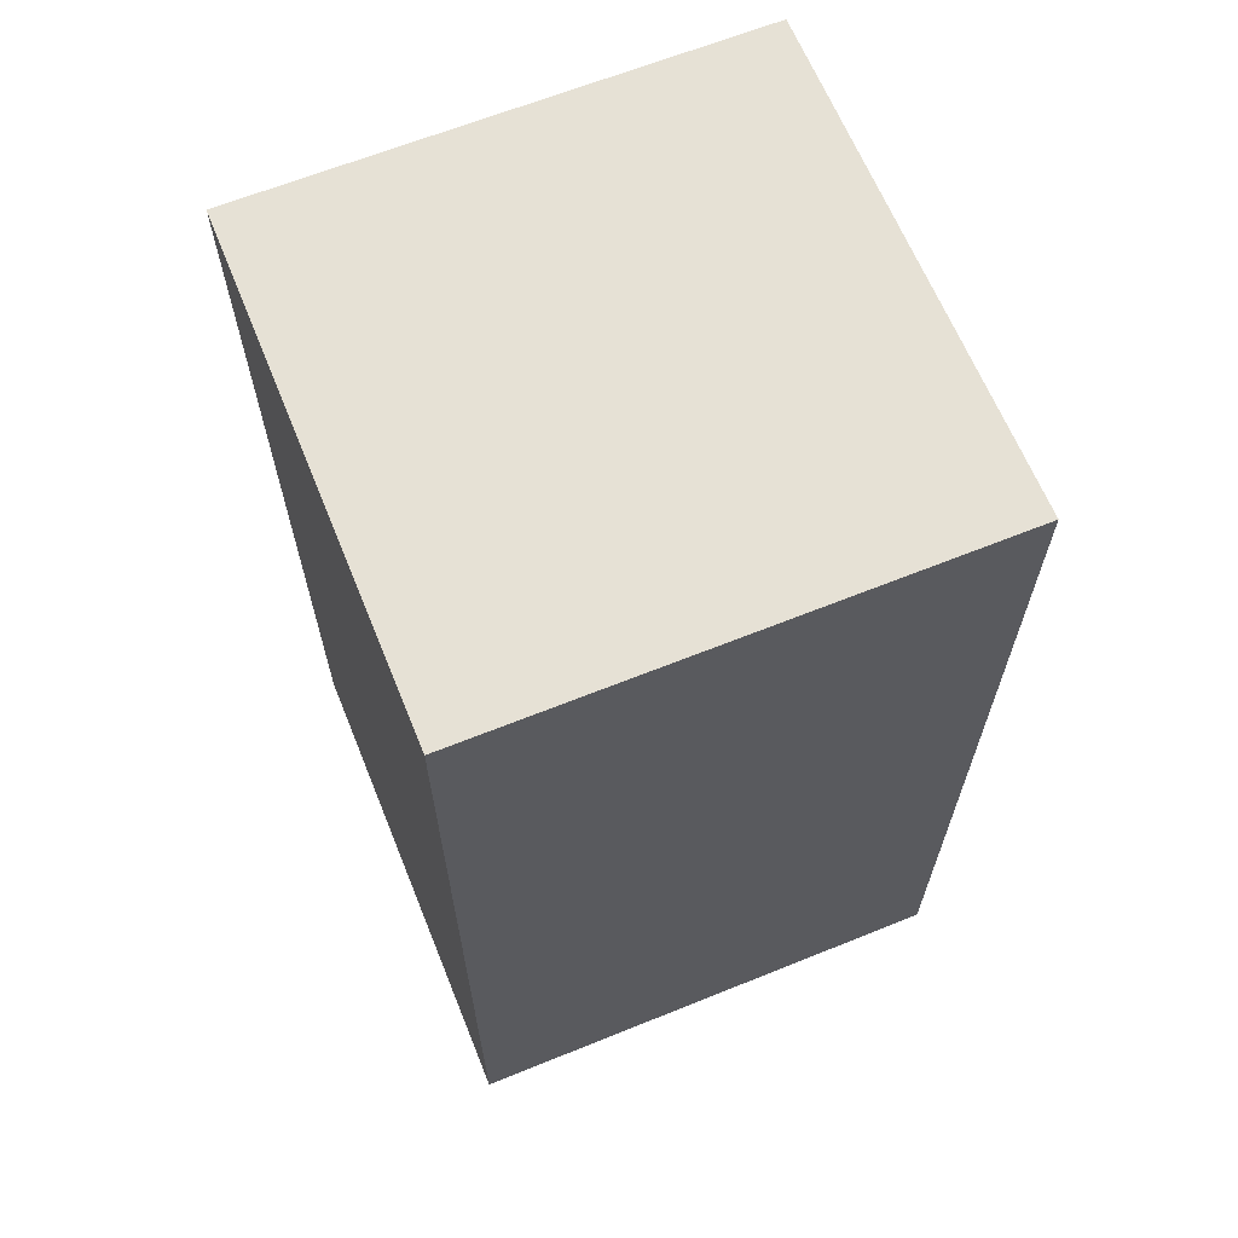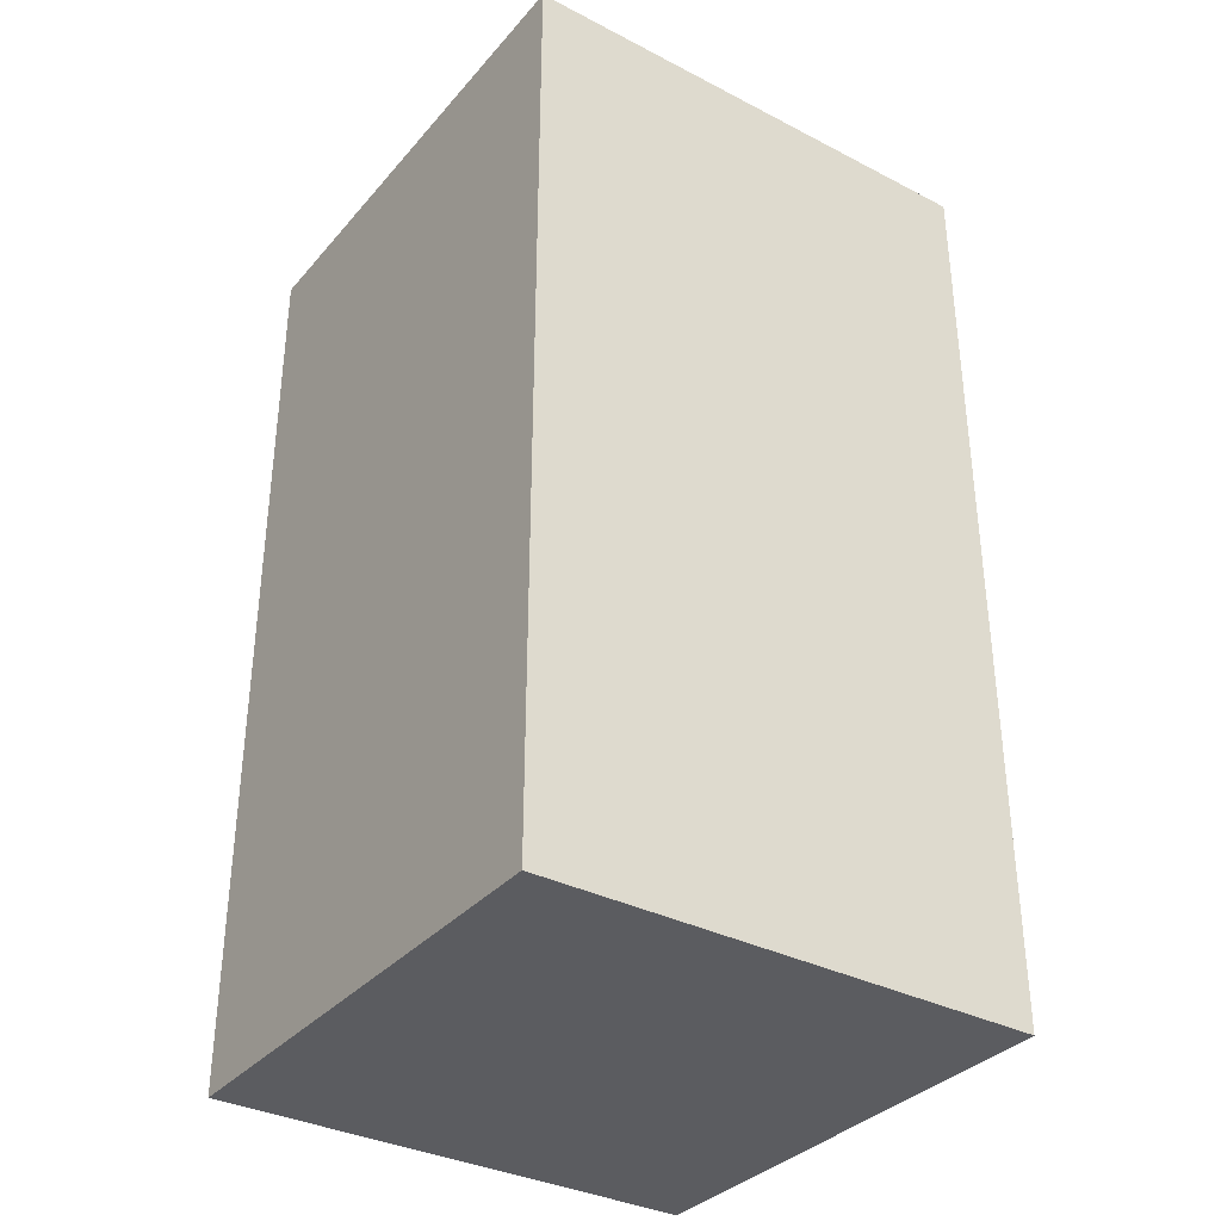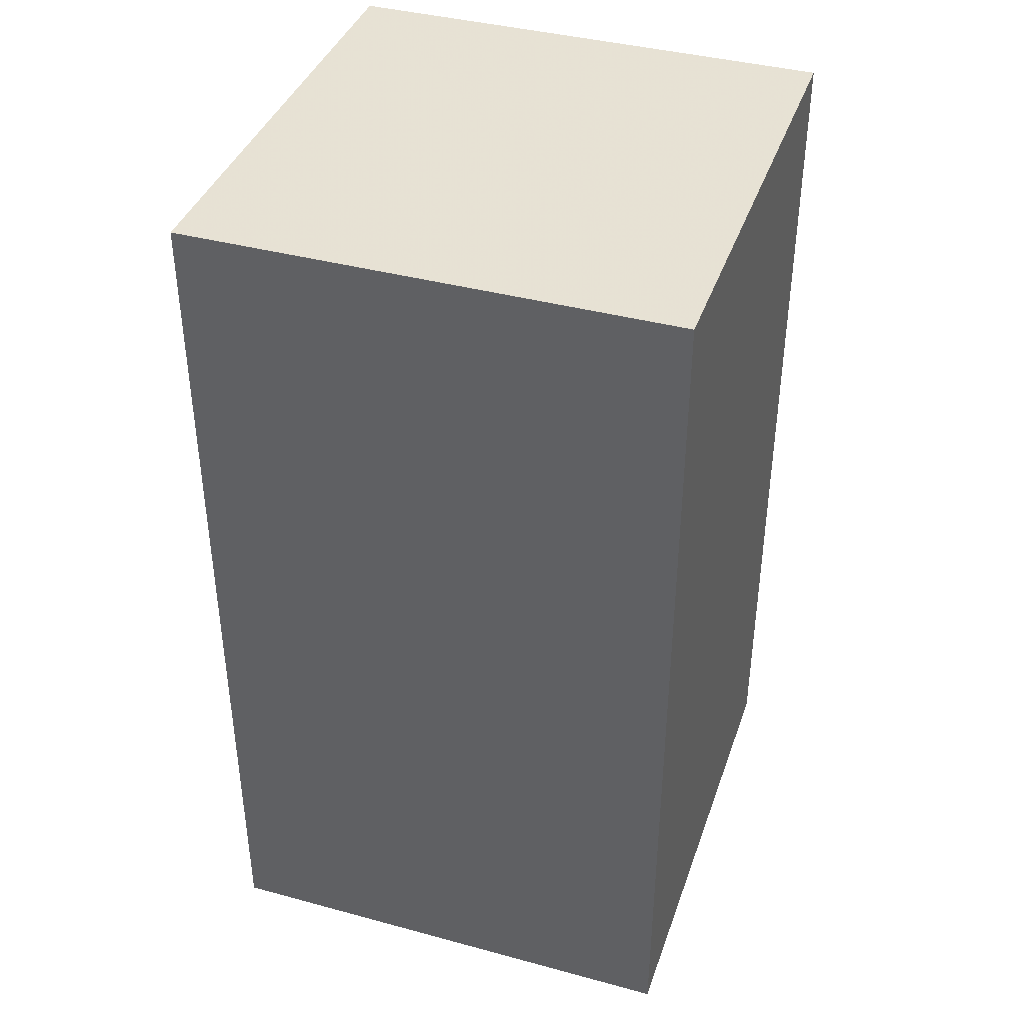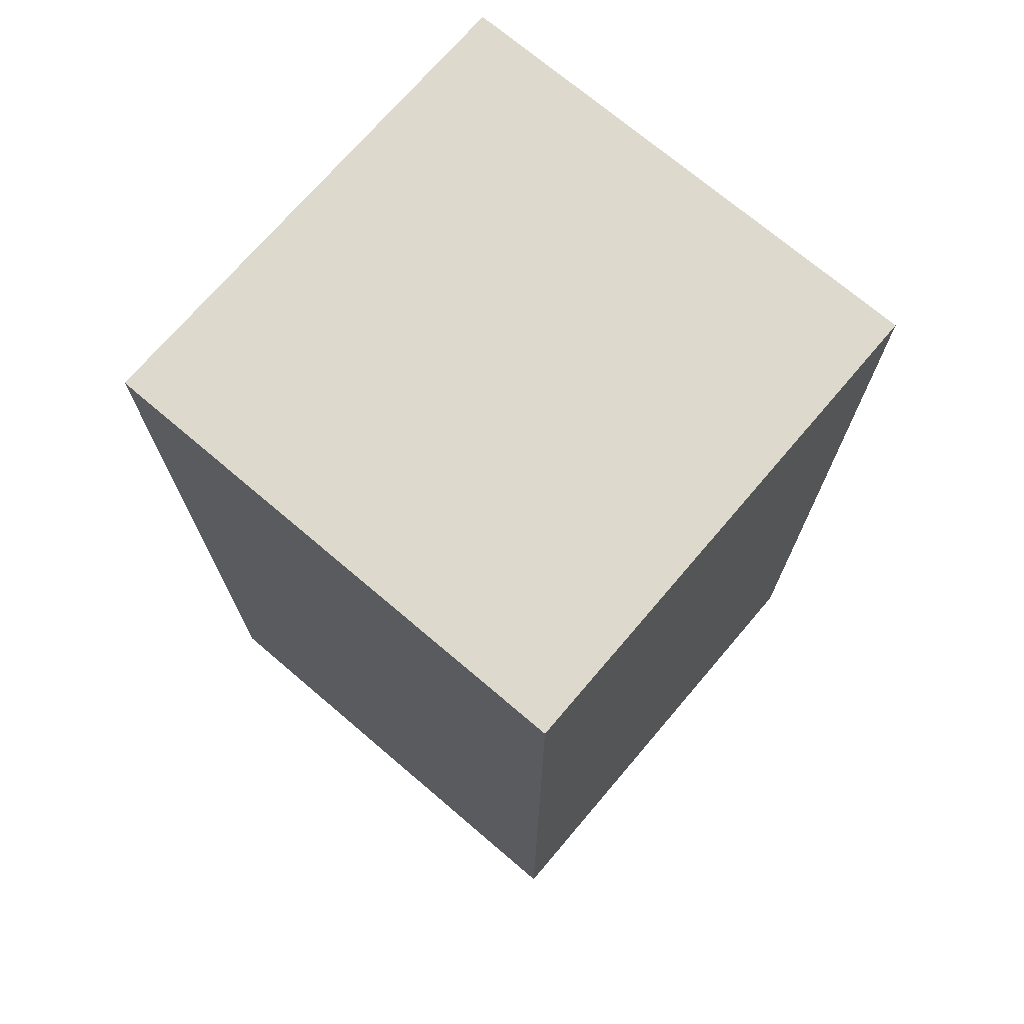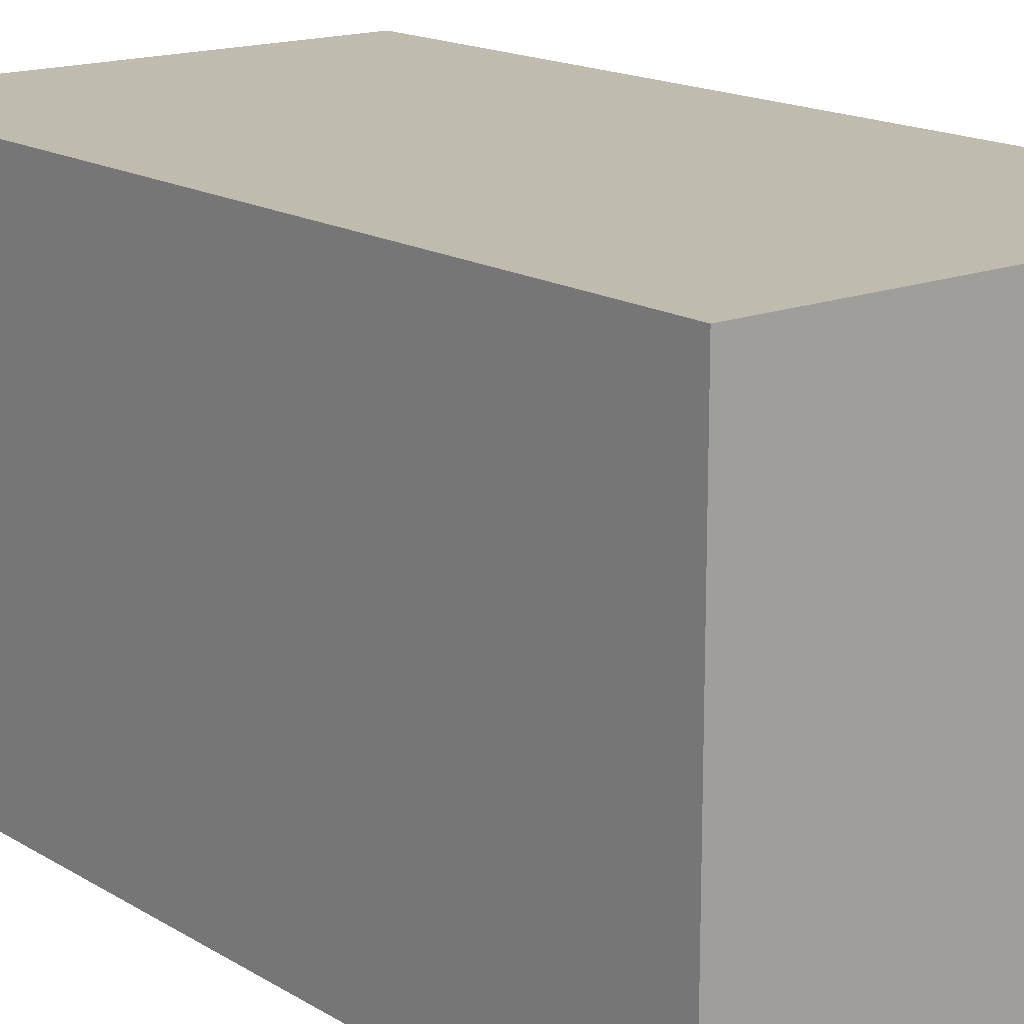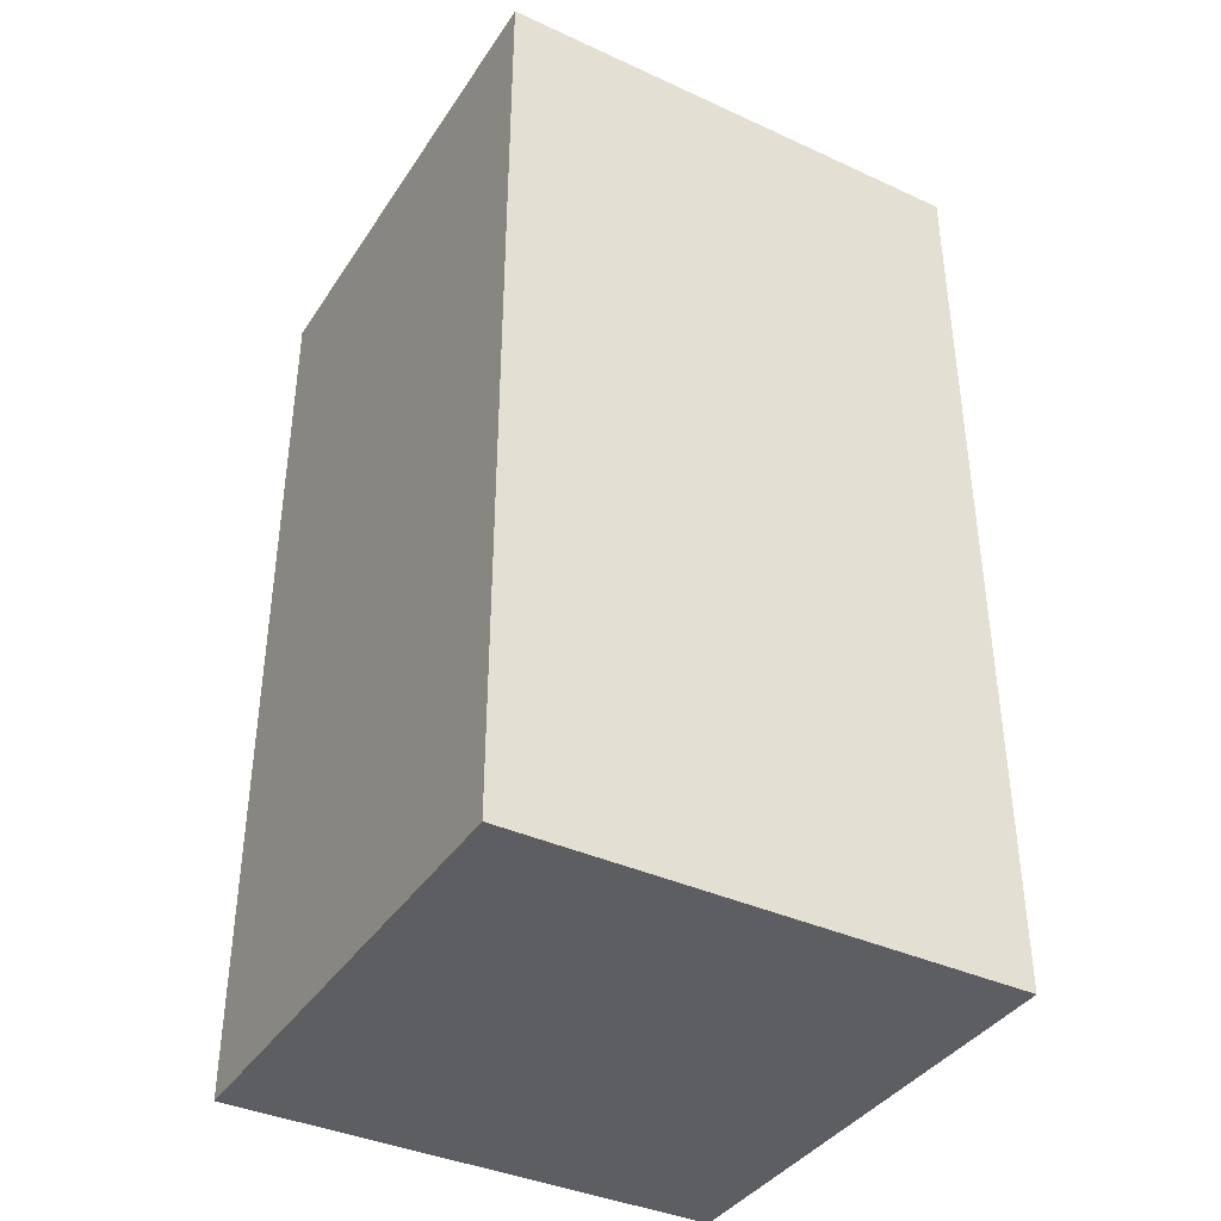
<metadata>
{"format":"obj","ext":"obj","renderer":"f3d","projection":"perspective","resolution":1024,"background":"white","views":[{"elev":64.9,"azim":157.9,"up":"+Z"},{"elev":-34.6,"azim":55.4,"up":"+Z"},{"elev":39.7,"azim":108.5,"up":"+Z"},{"elev":72.0,"azim":-139.6,"up":"+Z"},{"elev":16.2,"azim":141.0,"up":"+Y"},{"elev":-38.7,"azim":-119.9,"up":"+Z"}]}
</metadata>
<code>
g barrel_L
v -0.04784 0.04785 -0.1258
v 0.04785 0.04785 -0.1258
v 0.04784 0.04785 0.05321
v -0.04785 0.04785 0.05319
v -0.04785 0.04785 0.05319
v -0.04785 -0.04785 0.05319
v -0.04784 -0.04785 -0.1258
v -0.04784 0.04785 -0.1258
v 0.04784 0.04785 0.05321
v 0.04785 -0.04785 0.05321
v -0.04785 -0.04785 0.05319
v -0.04785 0.04785 0.05319
v 0.04785 0.04785 -0.1258
v 0.04785 -0.04785 -0.1258
v 0.04785 -0.04785 0.05321
v 0.04784 0.04785 0.05321
v -0.04784 0.04785 -0.1258
v -0.04784 -0.04785 -0.1258
v 0.04785 -0.04785 -0.1258
v 0.04785 0.04785 -0.1258
v 0.04785 -0.04785 -0.1258
v -0.04784 -0.04785 -0.1258
v -0.04785 -0.04785 0.05319
v 0.04785 -0.04785 0.05321
g barrel_L_0
f 3 2 1
f 4 3 1
f 7 6 5
f 8 7 5
f 11 10 9
f 12 11 9
f 15 14 13
f 16 15 13
f 19 18 17
f 20 19 17
f 23 22 21
f 24 23 21

</code>
